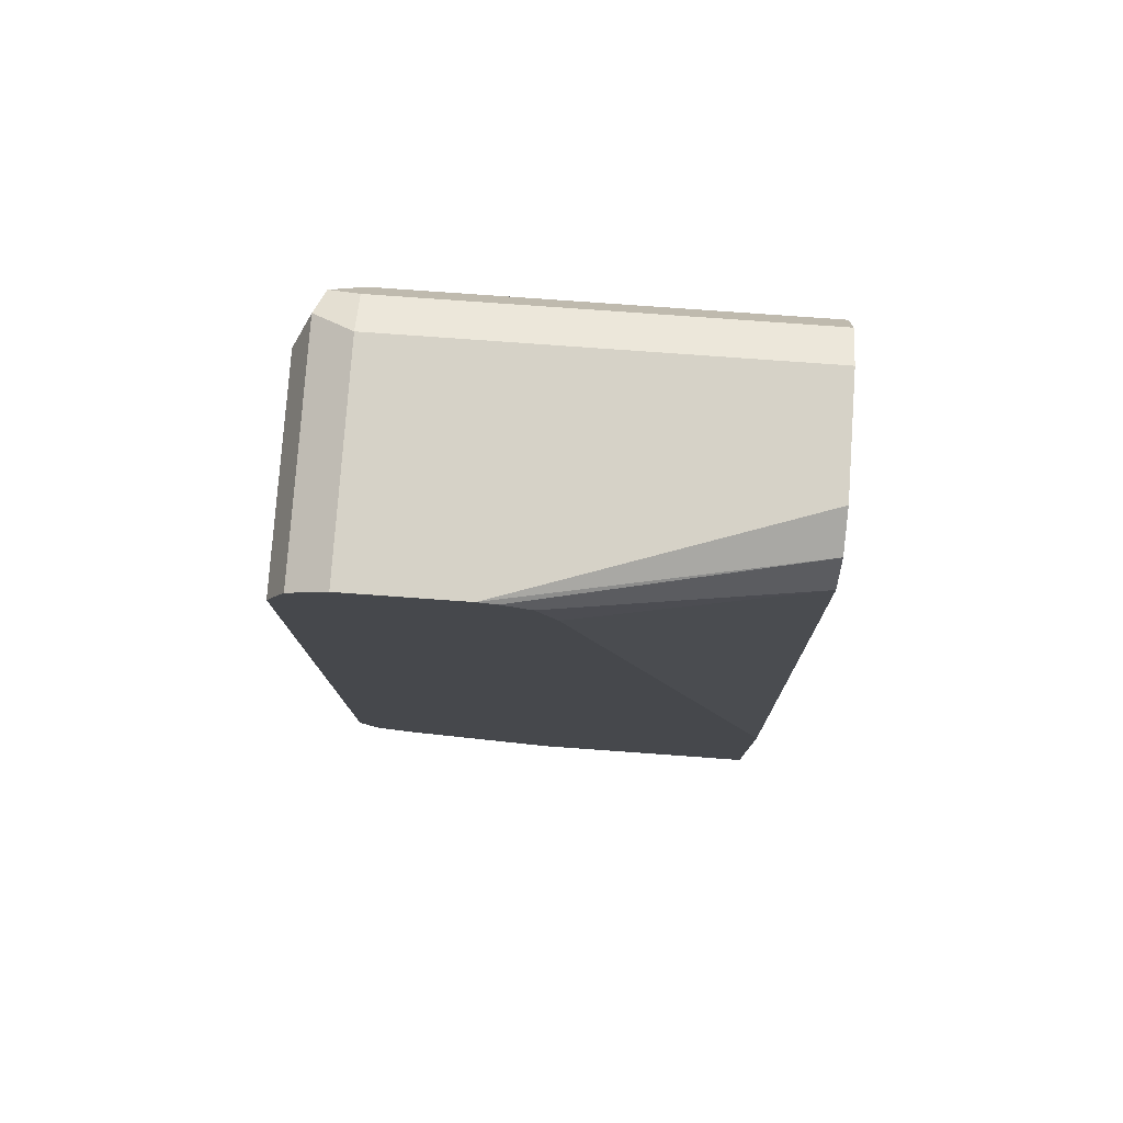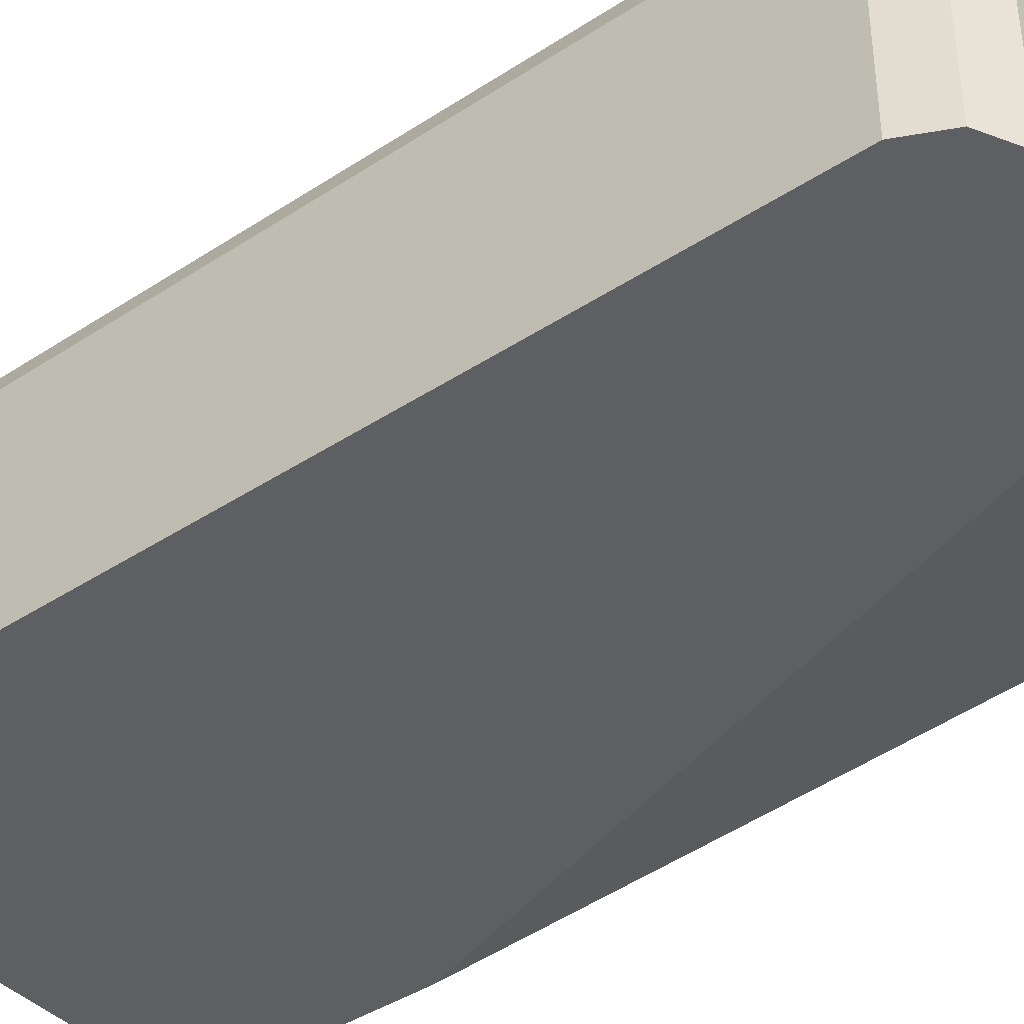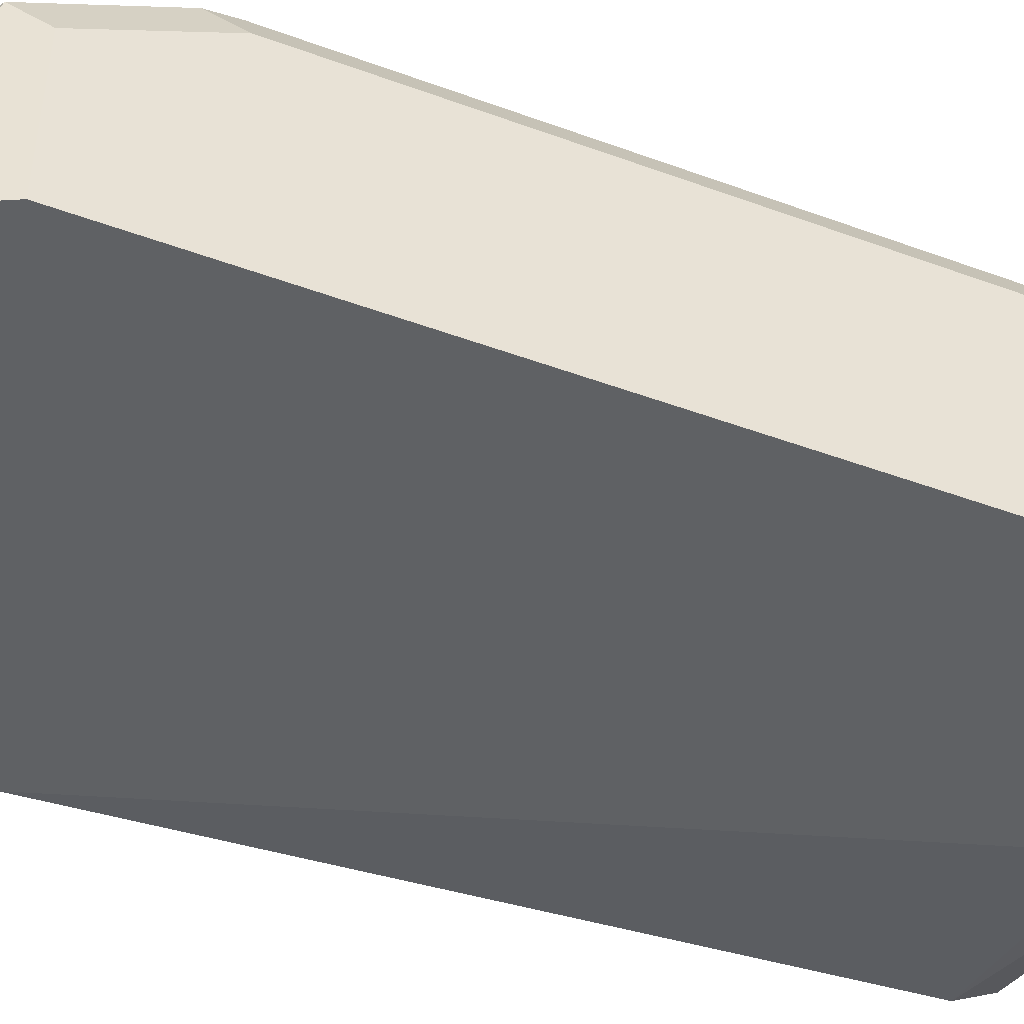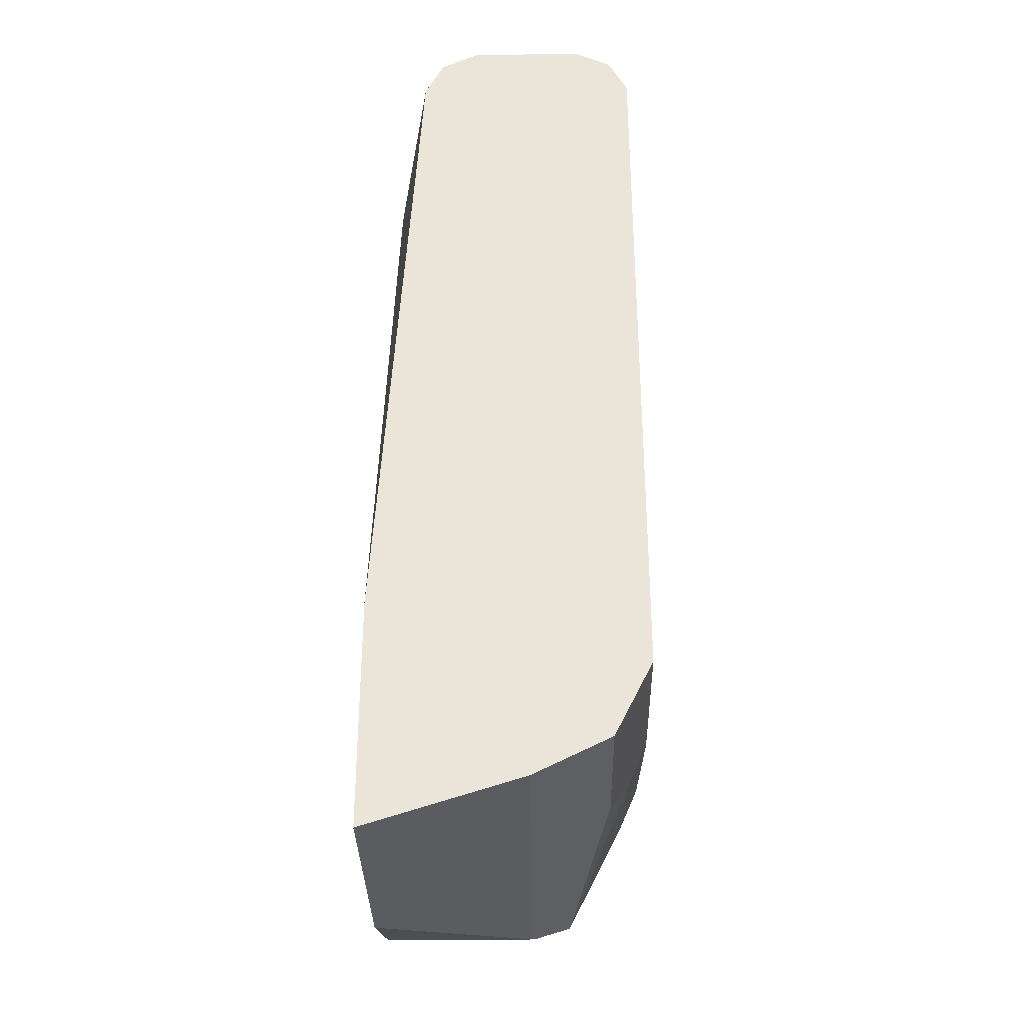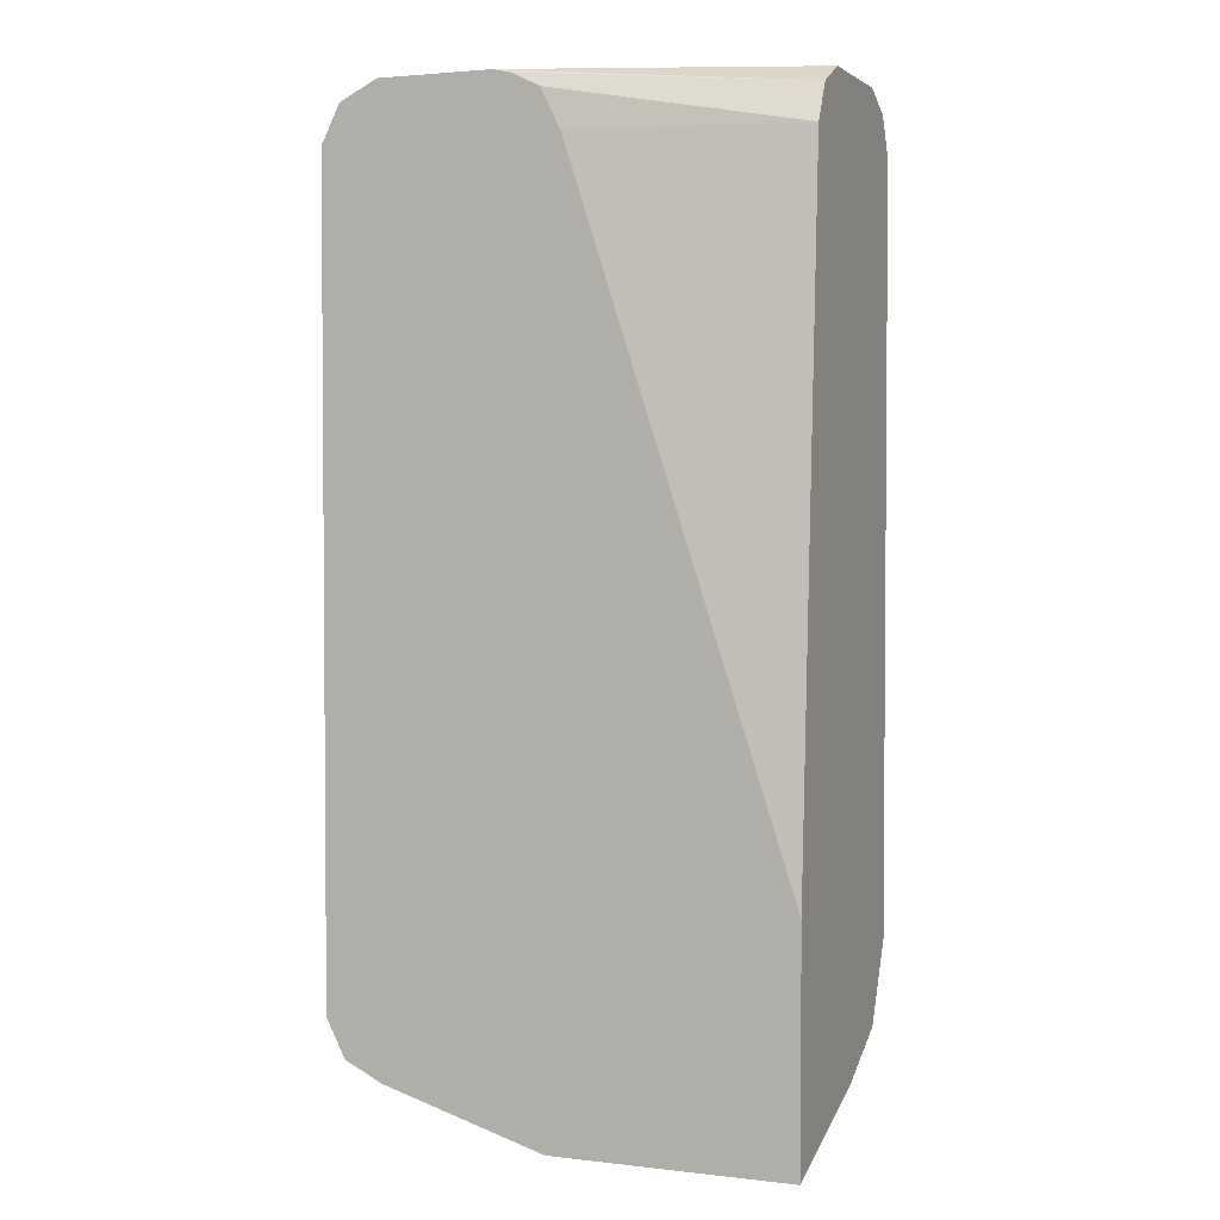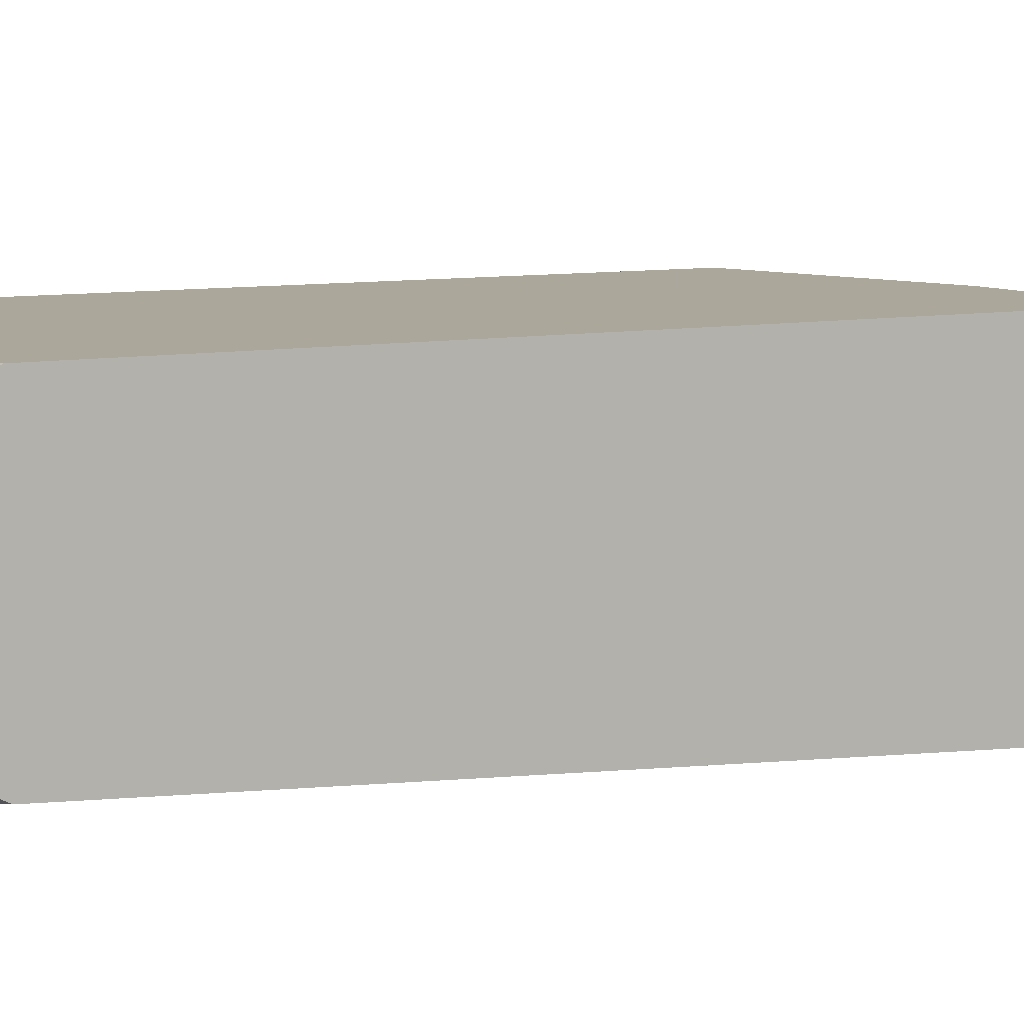
<metadata>
{"format":"obj","ext":"obj","renderer":"f3d","projection":"perspective","resolution":1024,"background":"white","views":[{"elev":78.5,"azim":-175.9,"up":"+Y"},{"elev":-40.8,"azim":128.8,"up":"+Z"},{"elev":-46.5,"azim":67.2,"up":"+Z"},{"elev":-33.5,"azim":-88.9,"up":"+Y"},{"elev":2.7,"azim":-158.2,"up":"+Y"},{"elev":8.2,"azim":-119.4,"up":"+Z"}]}
</metadata>
<code>
v 0.8741 0.152 0.3474
v 0.8678 0.1647 0.3474
v 0.8741 0.152 0.4181
v 0.8741 -0.114 0.3474
v 0.8551 0.171 0.3474
v 0.8678 0.1647 0.4244
v 0.8678 0.152 0.4307
v 0.8741 -0.076 0.4181
v 0.8741 -0.114 0.3991
v 0.8678 -0.1267 0.3474
v 0.8551 0.171 0.4181
v 0.8171 0.171 0.3474
v 0.8551 0.1647 0.4307
v 0.8646 0.1615 0.4323
v 0.8551 0.152 0.4371
v 0.8678 -0.076 0.4307
v 0.8694 -0.0855 0.4276
v 0.8694 -0.1235 0.4085
v 0.8678 -0.1267 0.3991
v 0.8551 -0.133 0.3474
v 0.7218 0.171 0.4181
v 0.8111 0.1697 0.3474
v 0.7218 0.1647 0.3674
v 0.7218 0.171 0.3801
v 0.7218 0.1647 0.4307
v 0.7218 0.152 0.4371
v 0.8551 -0.076 0.4371
v 0.8614 -0.08867 0.4307
v 0.8614 -0.1267 0.4117
v 0.8551 -0.133 0.3991
v 0.8008 -0.1494 0.3474
v 0.802 0.1651 0.3474
v 0.7218 0.152 0.361
v 0.7218 -0.09501 0.4371
v 0.7791 -0.09501 0.4371
v 0.7854 -0.1077 0.4307
v 0.7728 -0.1203 0.4244
v 0.7218 -0.133 0.3991
v 0.7218 -0.1494 0.3474
v 0.7954 0.152 0.3474
v 0.7218 -0.07334 0.3474
v 0.7218 -0.09529 0.4369
v 0.7218 -0.1143 0.4274
v 0.7218 -0.1203 0.4244
f 21 39 38
f 20 30 31
f 21 41 39
f 21 33 41
f 21 23 33
f 21 24 23
f 21 38 44
f 19 29 30
f 37 43 44
f 17 29 18
f 17 28 29
f 16 28 17
f 16 27 28
f 15 34 35
f 15 26 34
f 13 15 14
f 21 44 43
f 18 29 19
f 21 43 42
f 33 40 41
f 21 34 26
f 13 26 15
f 36 42 43
f 36 43 37
f 35 42 36
f 34 42 35
f 32 40 33
f 30 39 31
f 30 38 39
f 21 42 34
f 29 38 30
f 29 37 44
f 29 36 37
f 28 36 29
f 27 36 28
f 27 35 36
f 23 32 33
f 22 32 23
f 21 26 25
f 29 44 38
f 13 25 26
f 15 35 27
f 12 22 23
f 2 11 6
f 2 5 11
f 1 5 2
f 1 12 5
f 1 22 12
f 1 32 22
f 1 40 32
f 1 41 40
f 3 6 7
f 1 39 41
f 1 10 20
f 1 4 10
f 1 9 4
f 1 8 9
f 1 3 8
f 1 6 3
f 1 2 6
f 12 23 24
f 1 31 39
f 3 7 16
f 1 20 31
f 4 9 19
f 11 25 13
f 3 16 8
f 11 21 25
f 10 30 20
f 10 19 30
f 8 18 9
f 8 17 18
f 8 16 17
f 7 27 16
f 9 18 19
f 7 14 15
f 6 14 7
f 6 13 14
f 6 11 13
f 5 21 11
f 5 24 21
f 4 19 10
f 7 15 27
f 5 12 24

</code>
